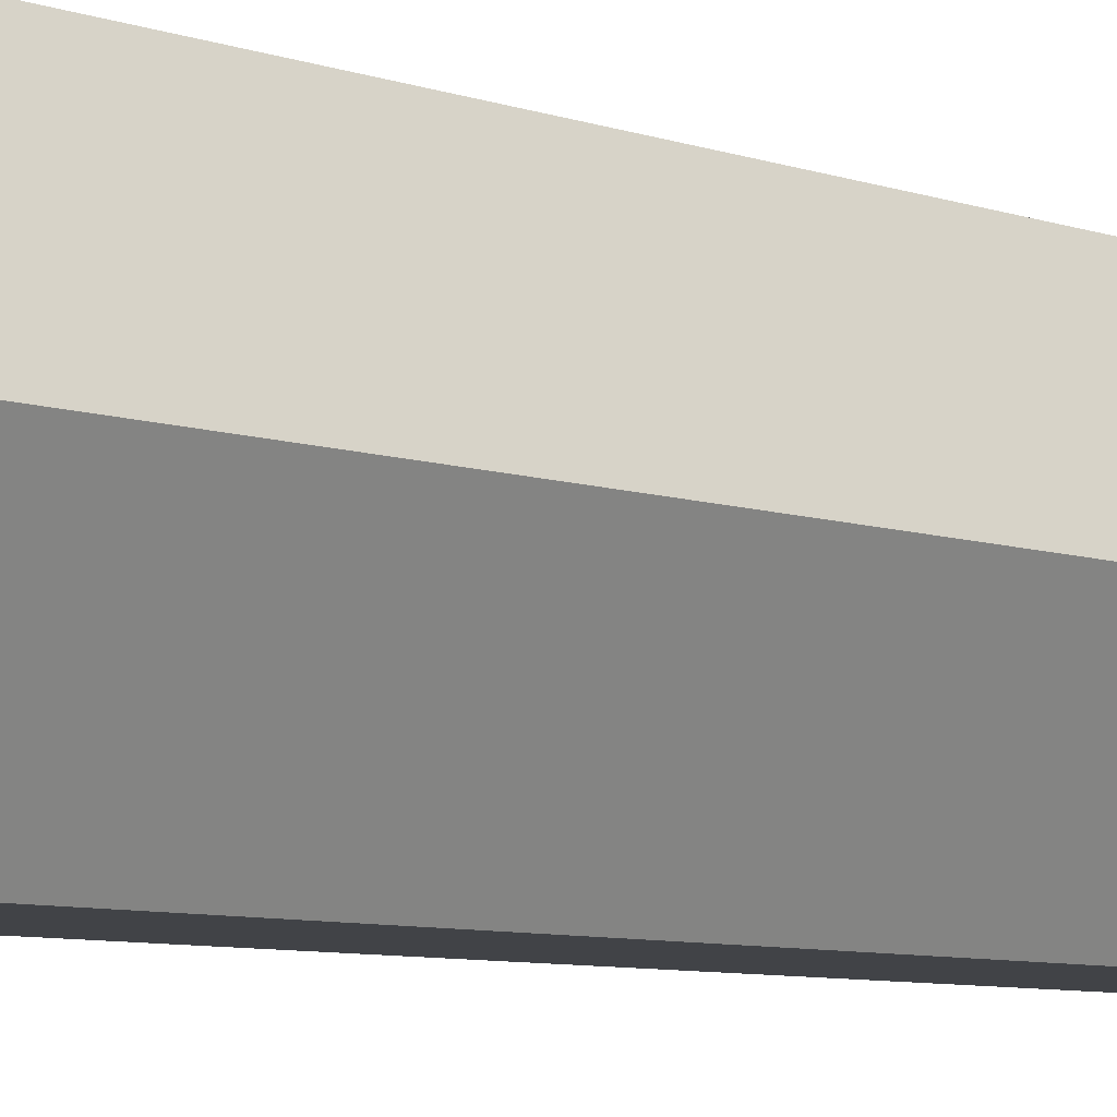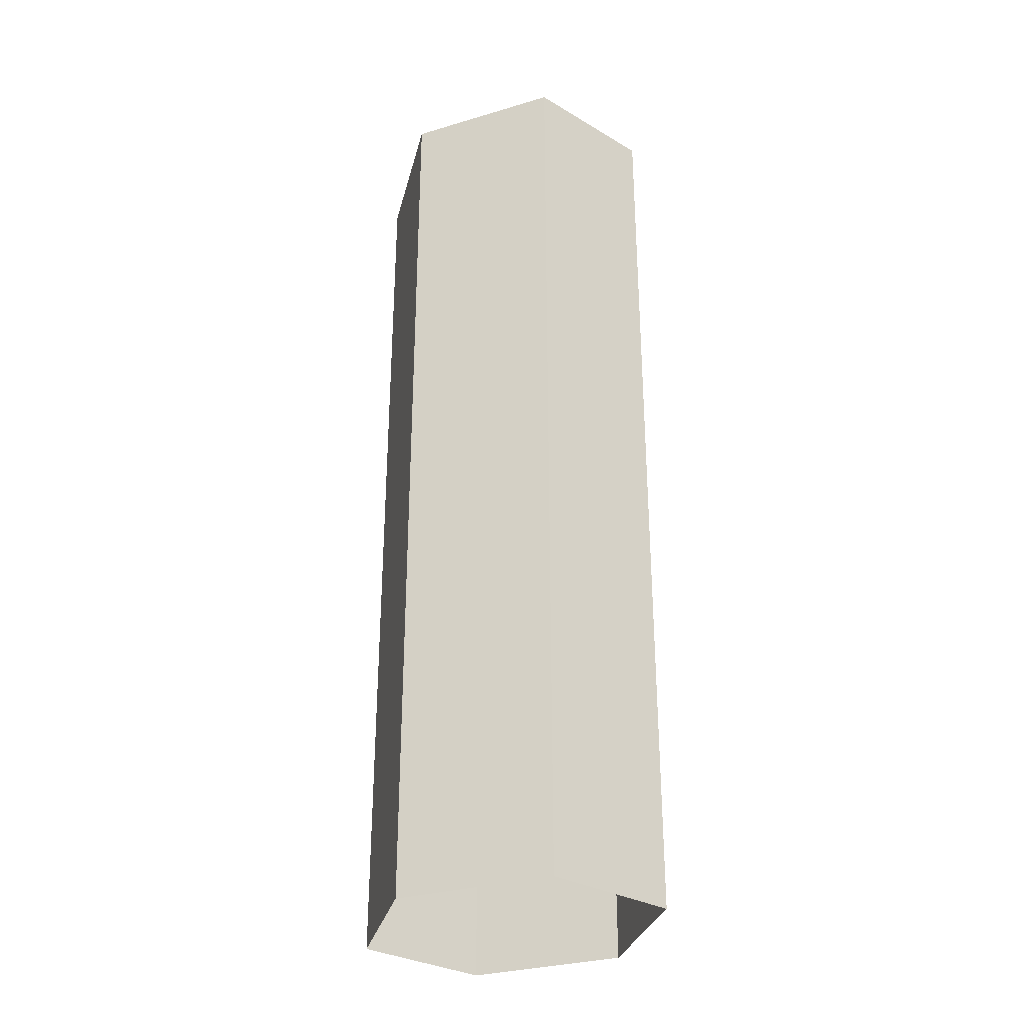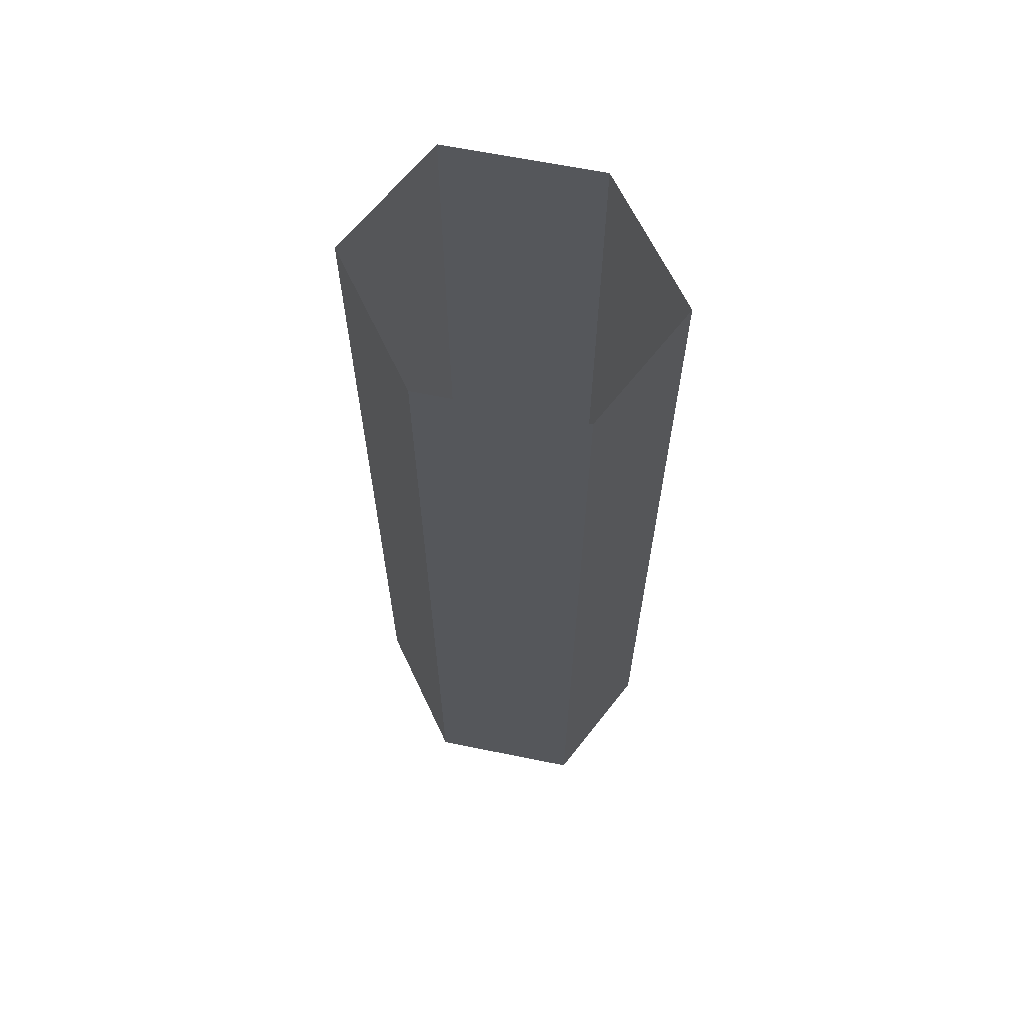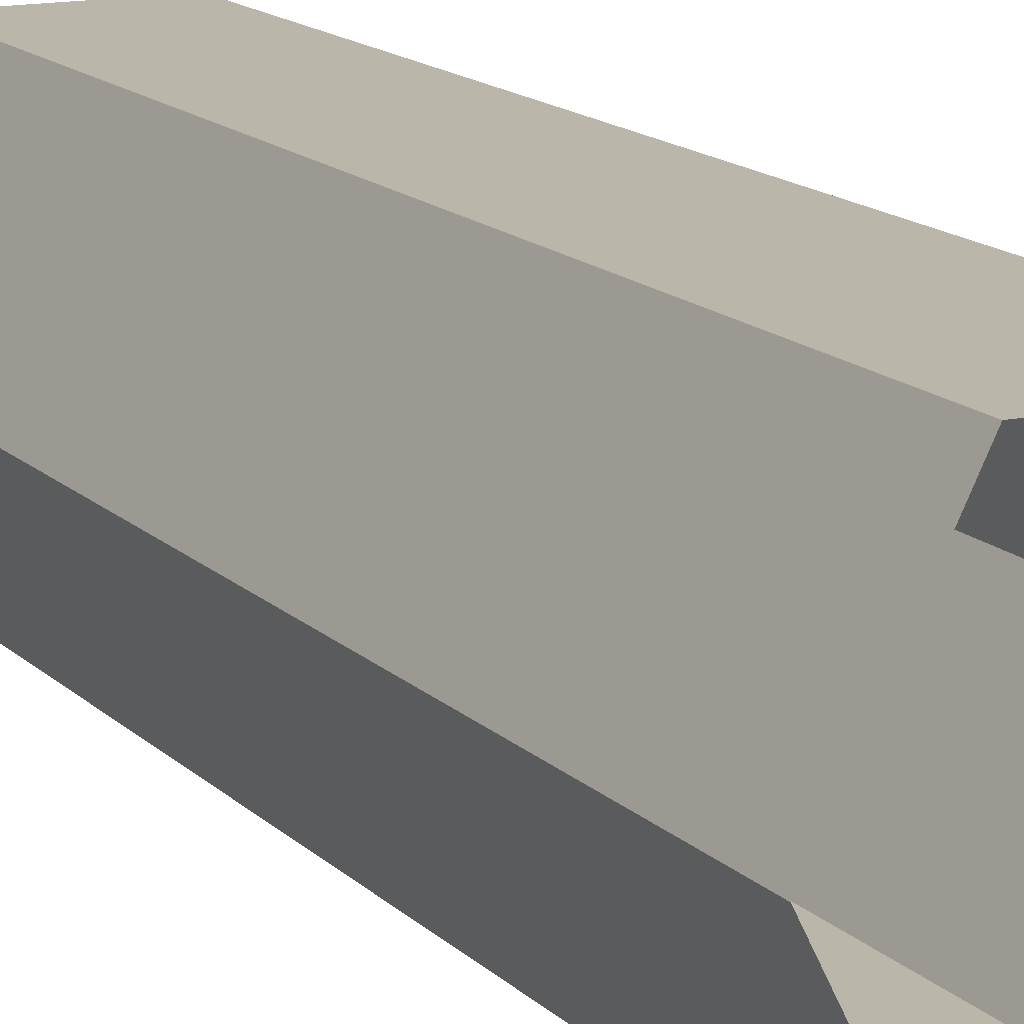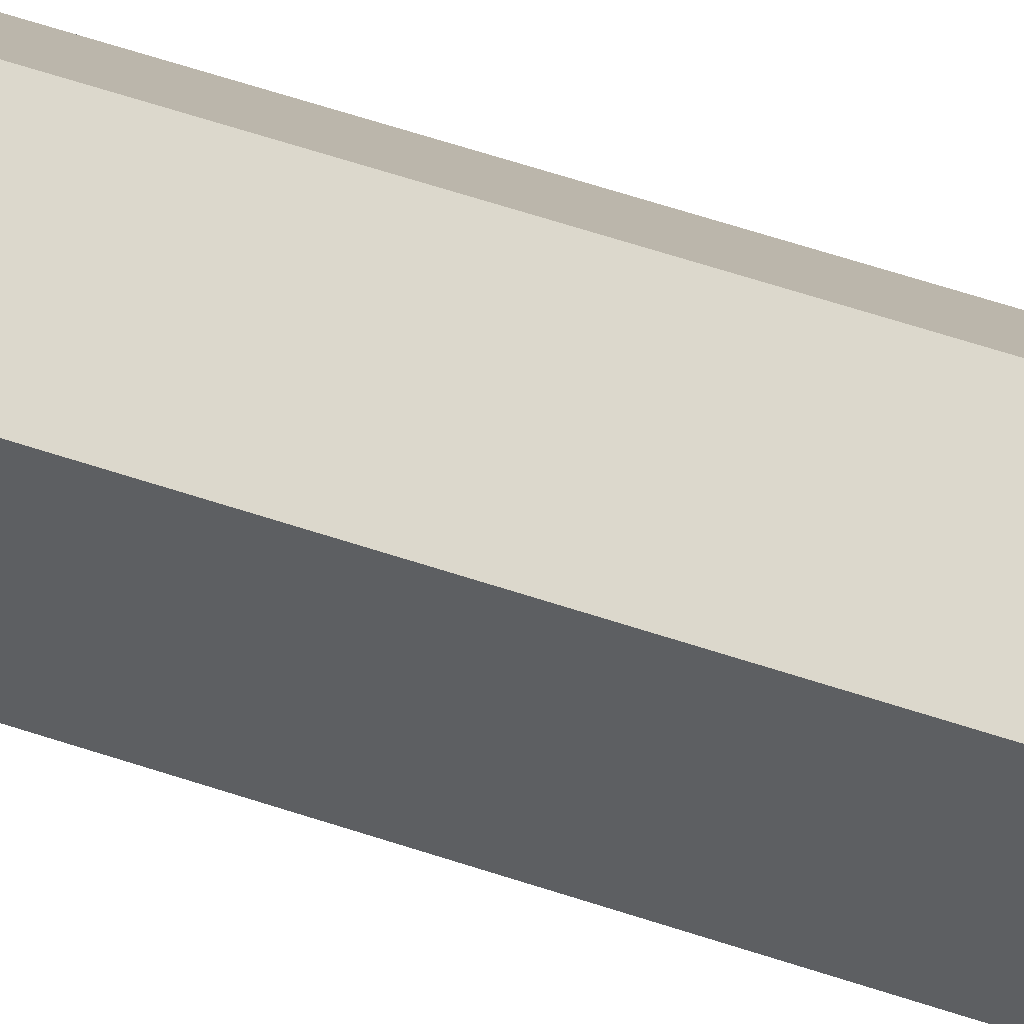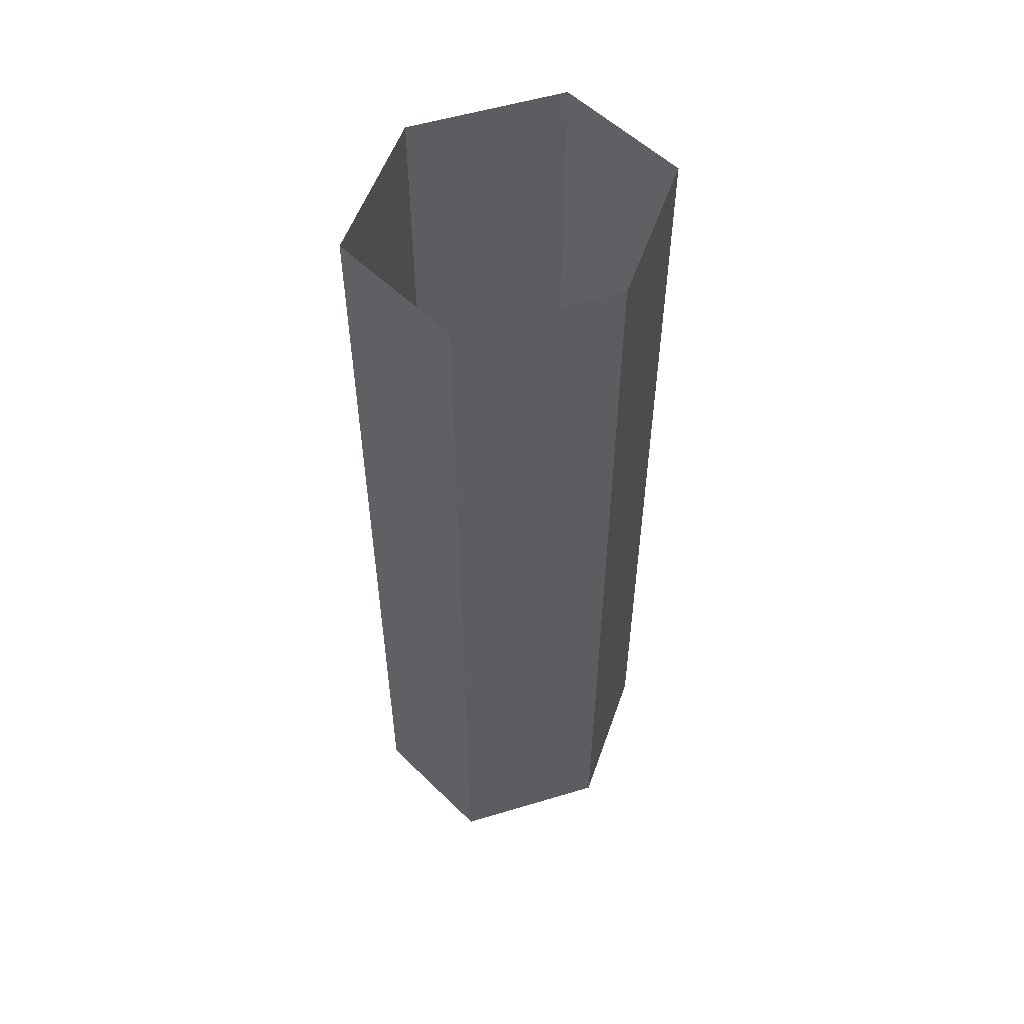
<metadata>
{"format":"obj","ext":"obj","renderer":"f3d","projection":"perspective","resolution":1024,"background":"white","views":[{"elev":-7.0,"azim":43.2,"up":"+Y"},{"elev":-30.8,"azim":139.7,"up":"+Z"},{"elev":64.6,"azim":-51.9,"up":"+Z"},{"elev":14.0,"azim":-26.5,"up":"+Y"},{"elev":72.7,"azim":-72.7,"up":"+Y"},{"elev":54.8,"azim":-134.2,"up":"+Z"}]}
</metadata>
<code>
o トーラス
v -0.15 1e-06 -0.5
v -0.075 -0.15 -0.5
v 0.075 -0.15 -0.5
v 0.15 1e-06 -0.5
v 0.075 0.15 -0.5
v -0.075 0.15 -0.5
v -0.15 1e-06 0.5
v -0.075 -0.15 0.5
v 0.075 -0.15 0.5
v 0.15 1e-06 0.5
v 0.075 0.15 0.5
v -0.075 0.15 0.5
f 11 6 5
f 7 2 1
f 10 5 4
f 9 4 3
f 12 1 6
f 8 3 2
f 11 12 6
f 7 8 2
f 10 11 5
f 9 10 4
f 12 7 1
f 8 9 3

</code>
